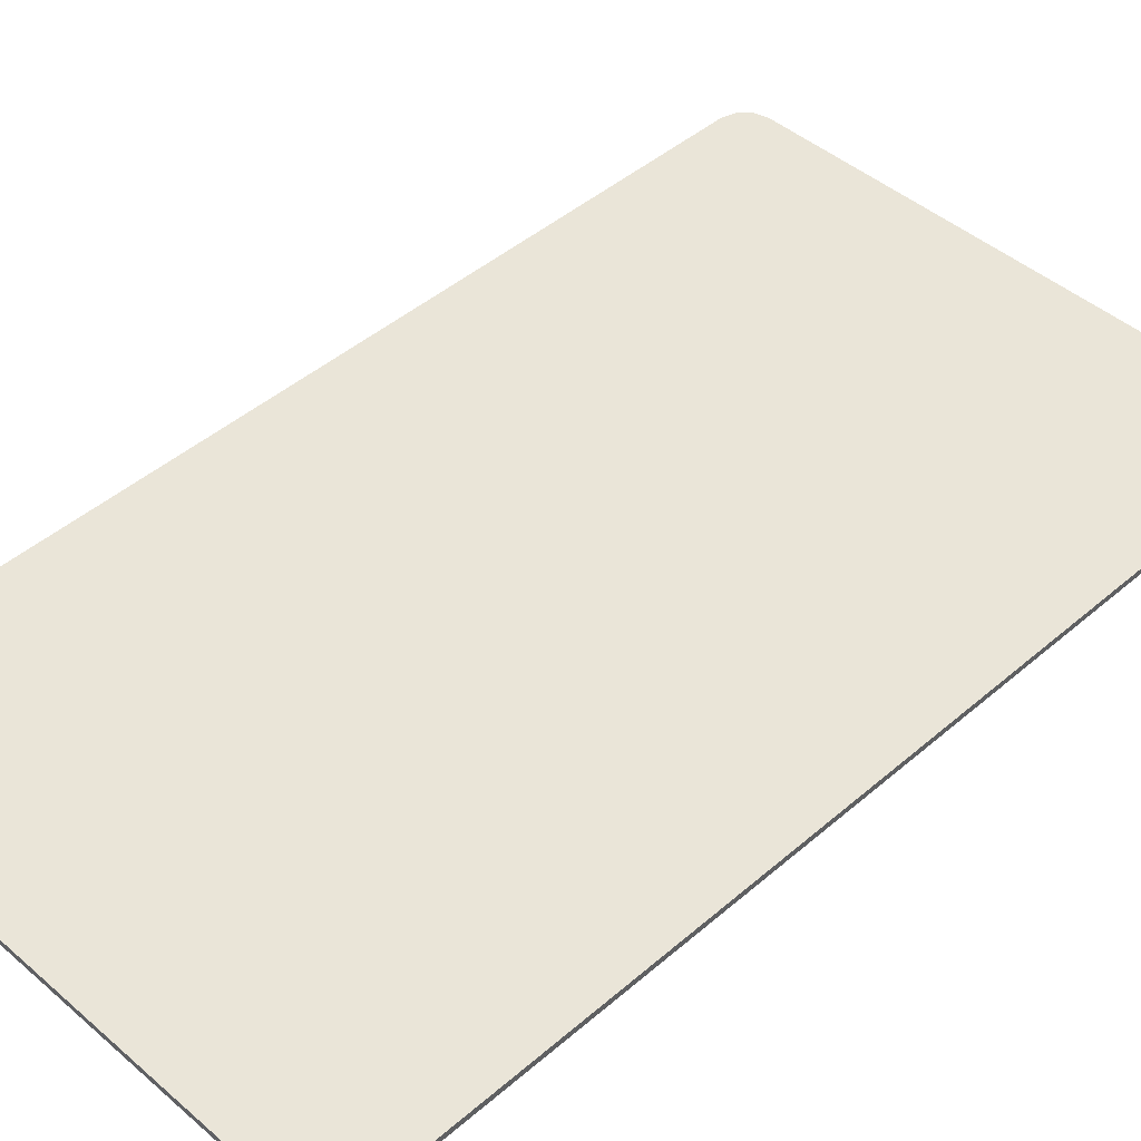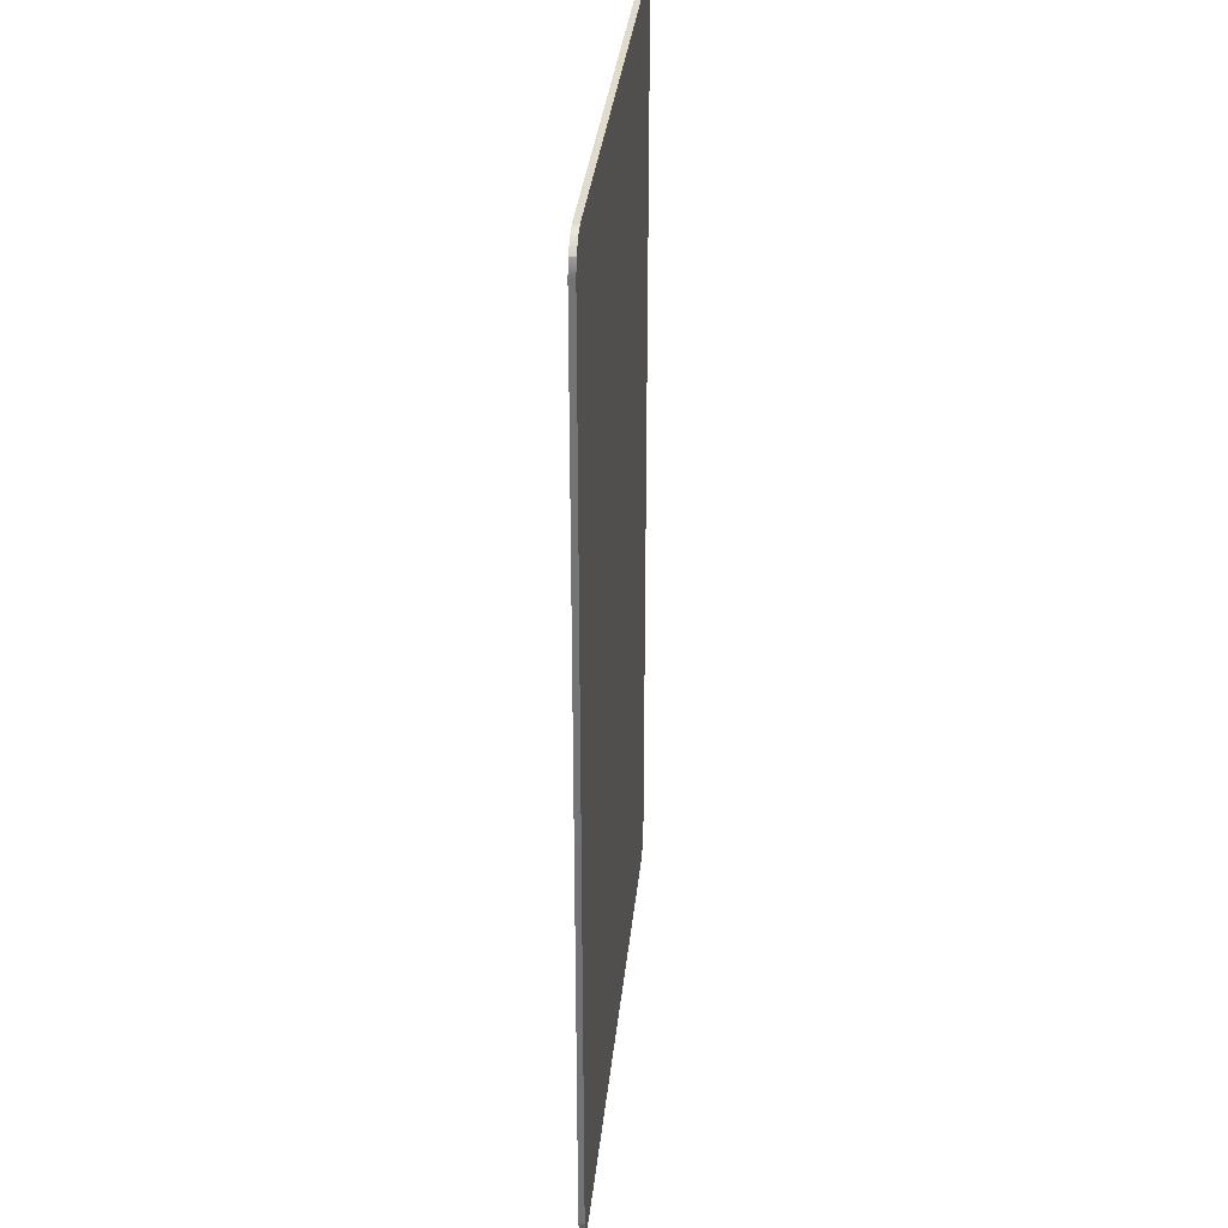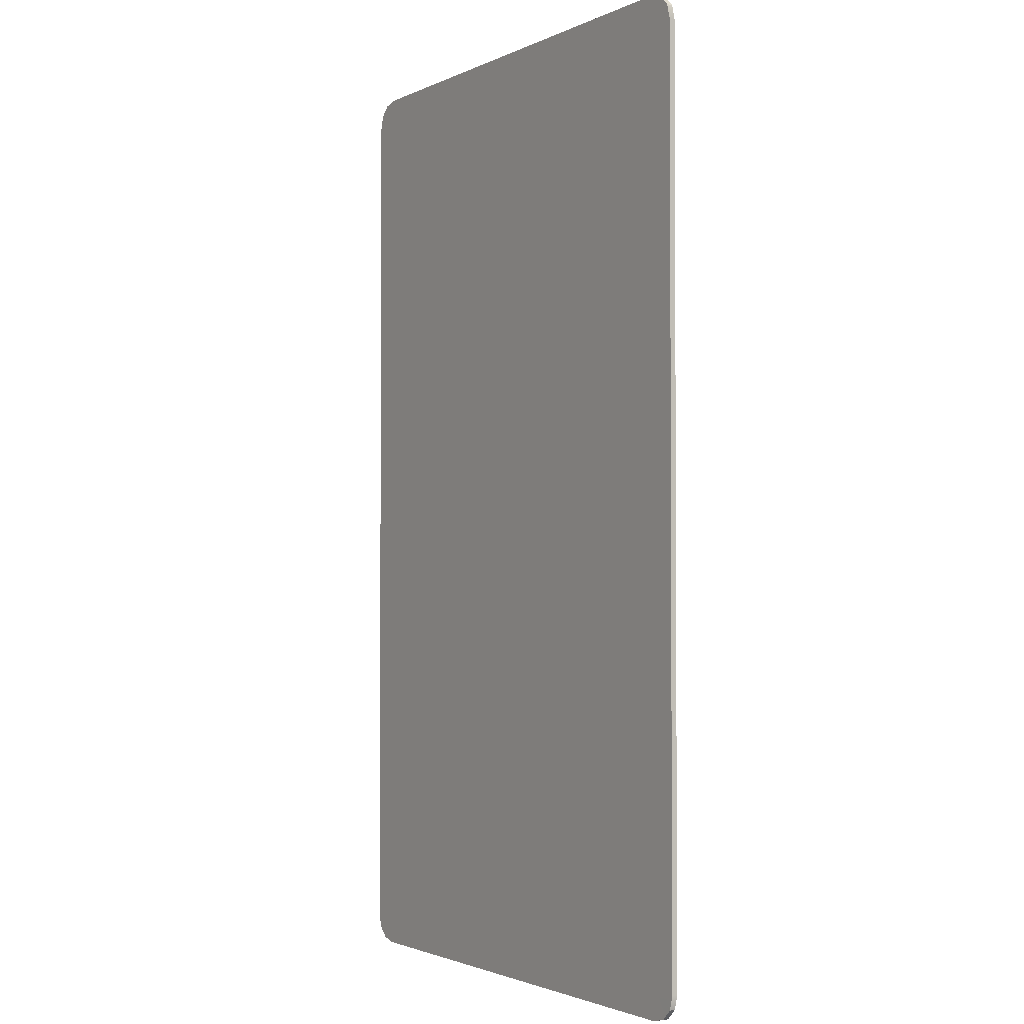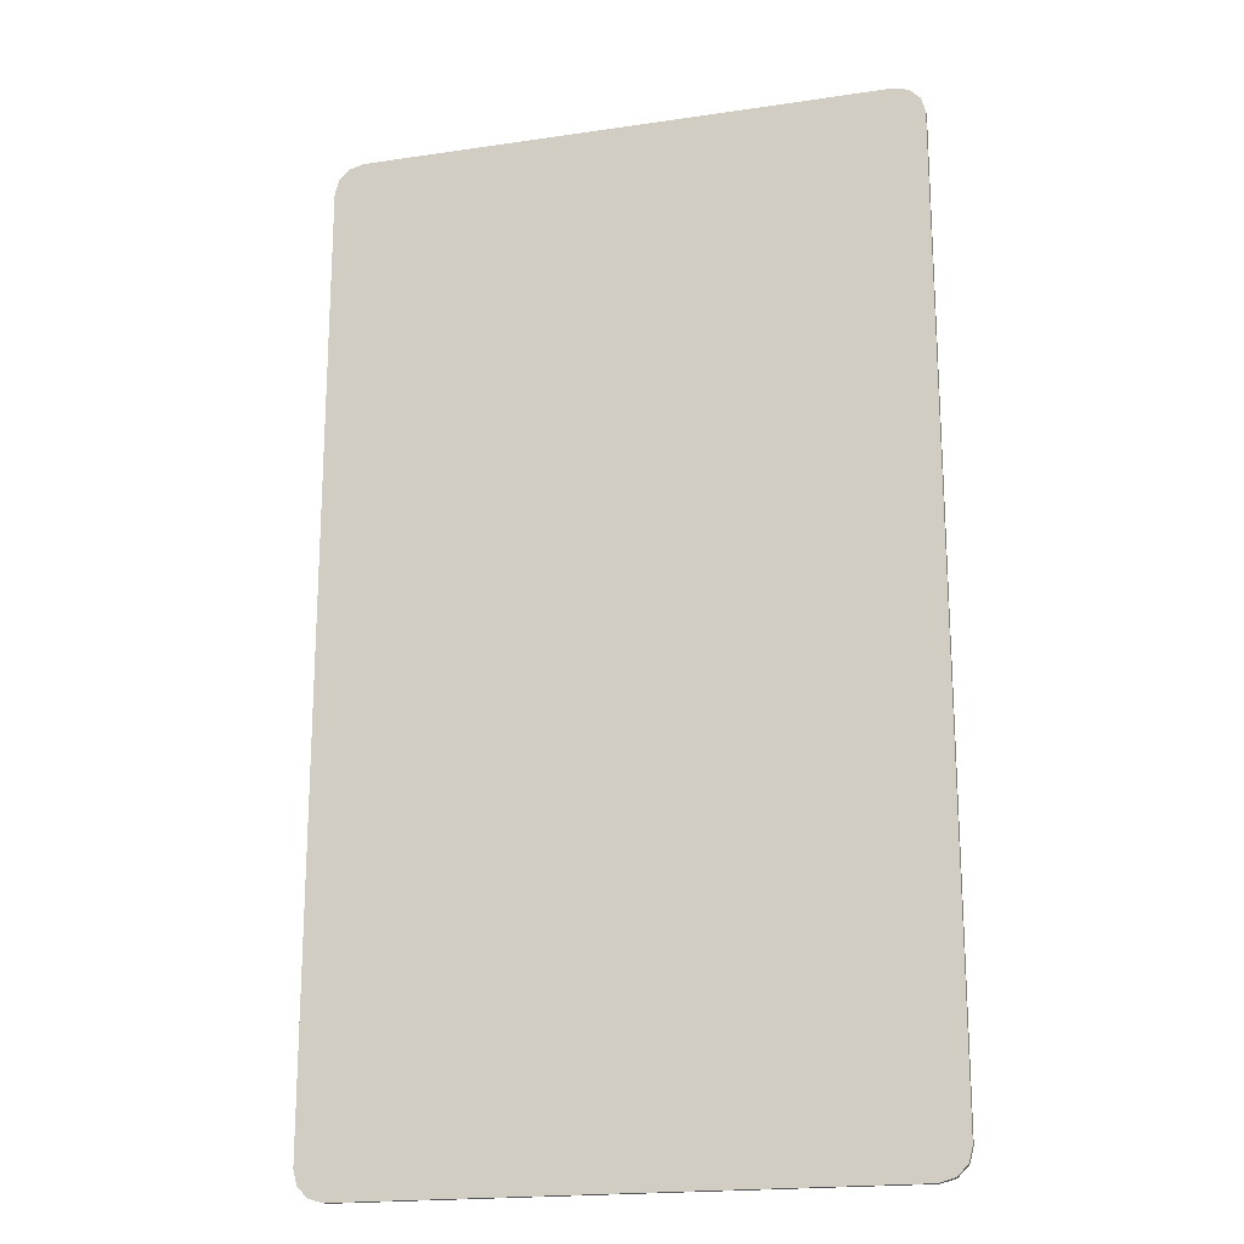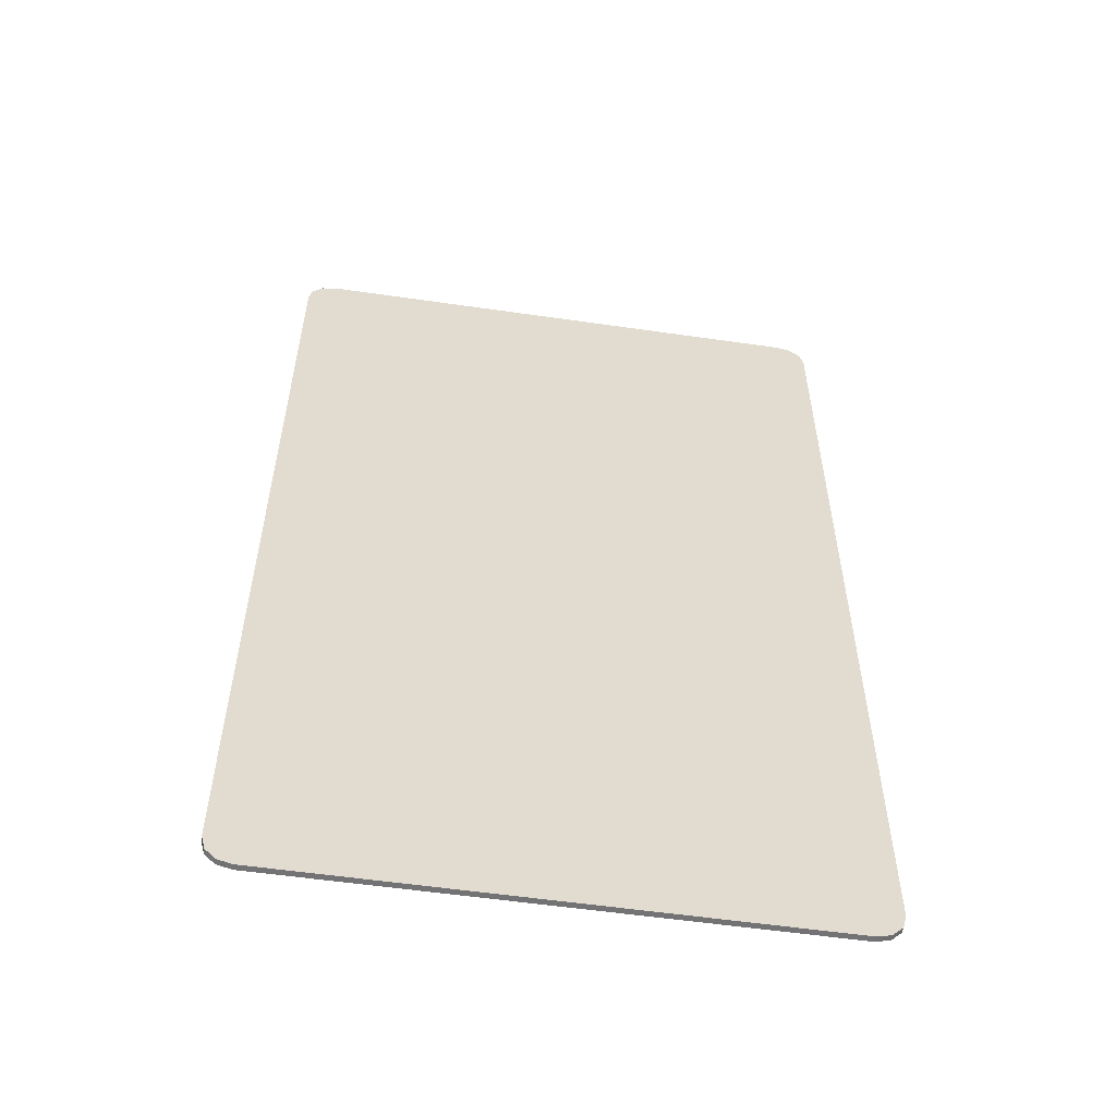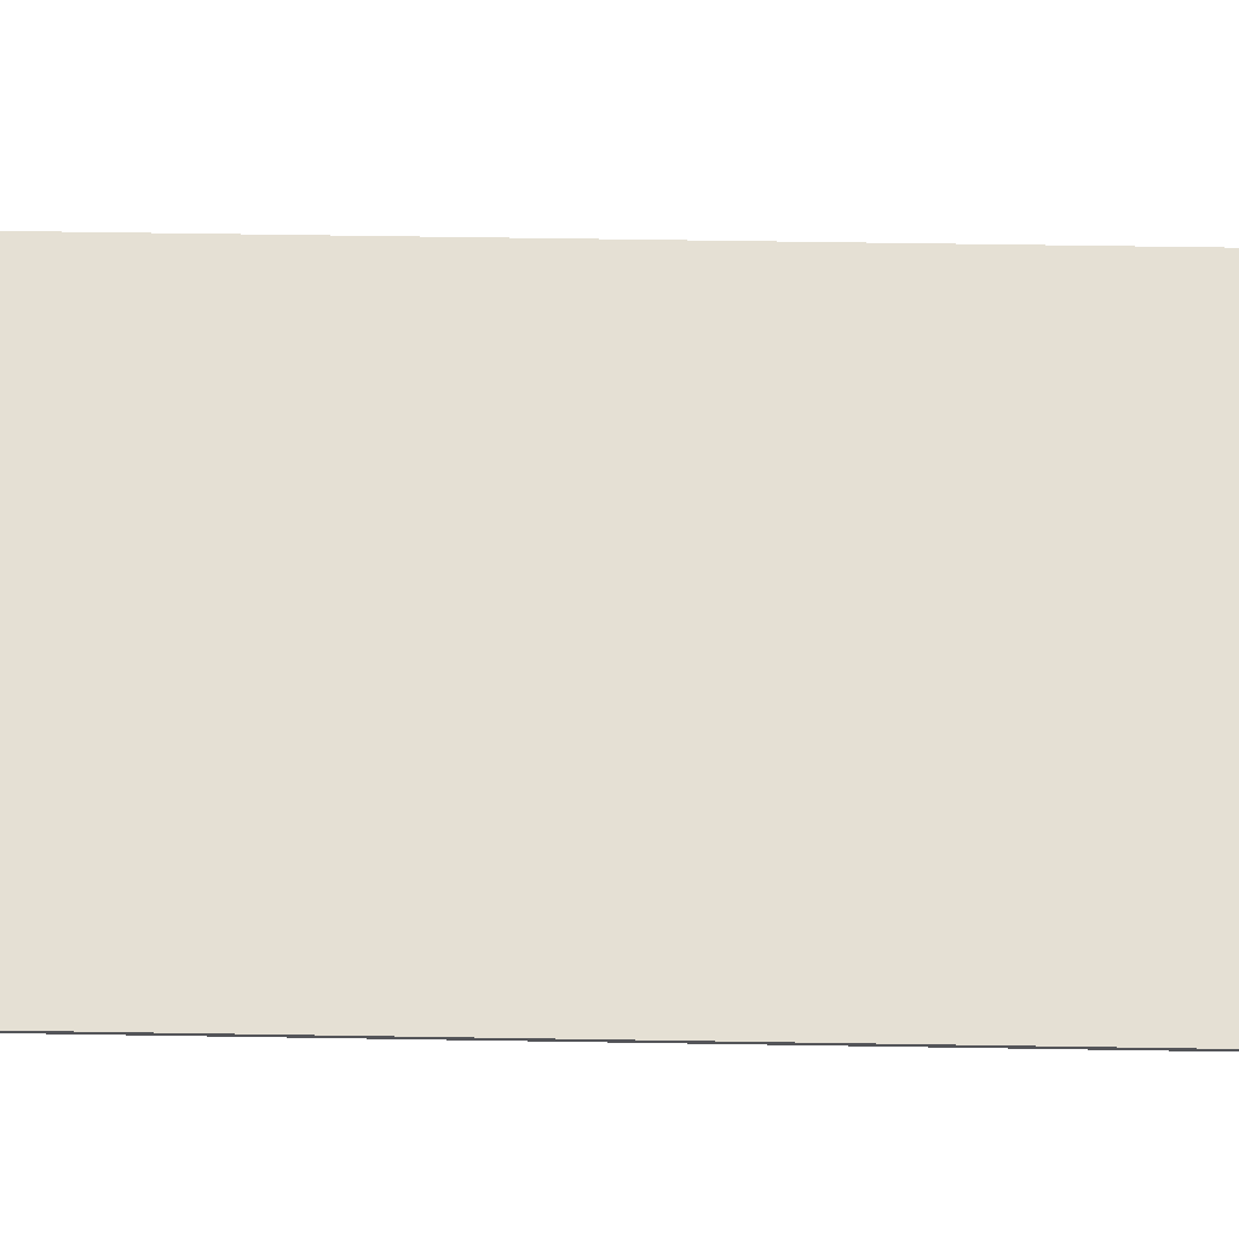
<metadata>
{"format":"obj","ext":"obj","renderer":"f3d","projection":"perspective","resolution":1024,"background":"white","views":[{"elev":44.8,"azim":45.0,"up":"+Z"},{"elev":33.2,"azim":95.8,"up":"+Y"},{"elev":-2.0,"azim":-122.2,"up":"+Y"},{"elev":-19.3,"azim":-164.5,"up":"+Y"},{"elev":-56.0,"azim":-8.6,"up":"+Y"},{"elev":65.3,"azim":-89.1,"up":"+Z"}]}
</metadata>
<code>
g default
v -3.325 5.953 0.03527
v -3.453 5.825 0.03527
v -3.5 5.65 0.03527
v -3.15 6 0.03527
v -3.5 5.65 -0.03527
v -3.453 5.825 -0.03527
v -3.325 5.953 -0.03527
v -3.15 6 -0.03527
v 3.453 5.825 0.03527
v 3.325 5.953 0.03527
v 3.15 6 0.03527
v 3.5 5.65 0.03527
v 3.5 5.65 -0.03527
v 3.15 6 -0.03527
v 3.325 5.953 -0.03527
v 3.453 5.825 -0.03527
v -3.453 -5.825 0.03527
v -3.325 -5.953 0.03527
v -3.15 -6 0.03527
v -3.5 -5.65 0.03527
v -3.329 -5.95 -0.03458
v -3.453 -5.825 -0.03527
v -3.5 -5.65 -0.03527
v -3.15 -6 -0.03527
v 3.325 -5.953 0.03527
v 3.453 -5.825 0.03527
v 3.5 -5.65 0.03527
v 3.15 -6 0.03527
v 3.453 -5.825 -0.03527
v 3.325 -5.953 -0.03527
v 3.15 -6 -0.03527
v 3.5 -5.65 -0.03527
v -3.15 -5.65 -0.03527
v -3.15 5.65 -0.03527
v 3.15 5.65 -0.03527
v 3.15 -5.65 -0.03527
v 3.15 -5.65 0.03527
v -3.15 -5.65 0.03527
v -3.15 5.65 0.03527
v 3.15 5.65 0.03527
g initialShadingGroup pCube2
f 8 4 11 14
f 19 24 31 28
f 27 32 13 12
f 23 20 3 5
f 3 2 6 5
f 2 1 7 6
f 1 4 8 7
f 11 10 15 14
f 10 9 16 15
f 9 12 13 16
f 19 18 21 24
f 18 17 22 21
f 17 20 23 22
f 27 26 29 32
f 26 25 30 29
f 25 28 31 30
f 1 39 4
f 34 35 36 33
f 5 34 33 23
f 32 36 35 13
f 8 34 7
f 14 35 34 8
f 15 35 14
f 29 36 32
f 33 36 31 24
f 22 33 21
f 6 34 5
f 7 34 6
f 13 35 16
f 16 35 15
f 36 30 31
f 29 30 36
f 23 33 22
f 21 33 24
f 17 38 20
f 20 38 39 3
f 25 26 37
f 40 37 27 12
f 10 40 9
f 4 39 40 11
f 39 38 37 40
f 28 37 38 19
f 11 40 10
f 9 40 12
f 3 39 2
f 2 39 1
f 19 38 18
f 18 38 17
f 37 26 27
f 25 37 28

</code>
